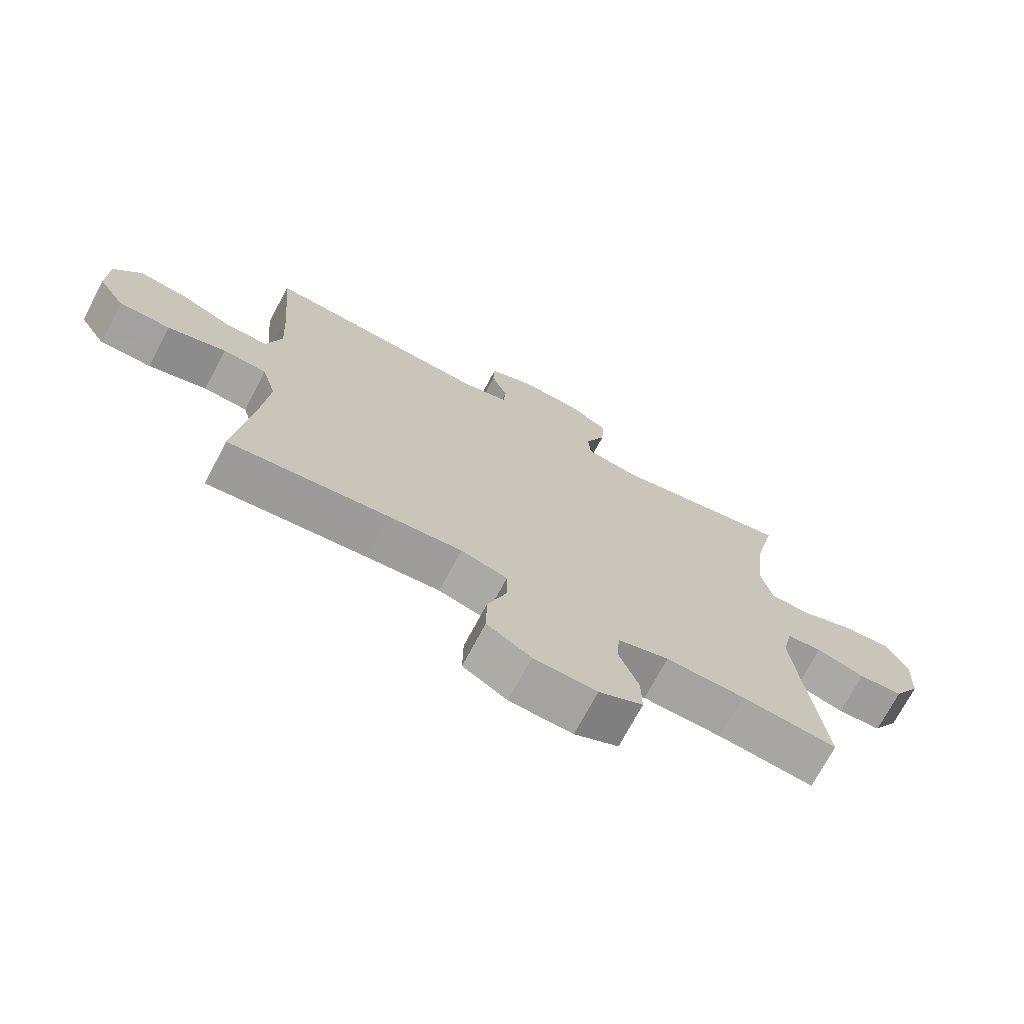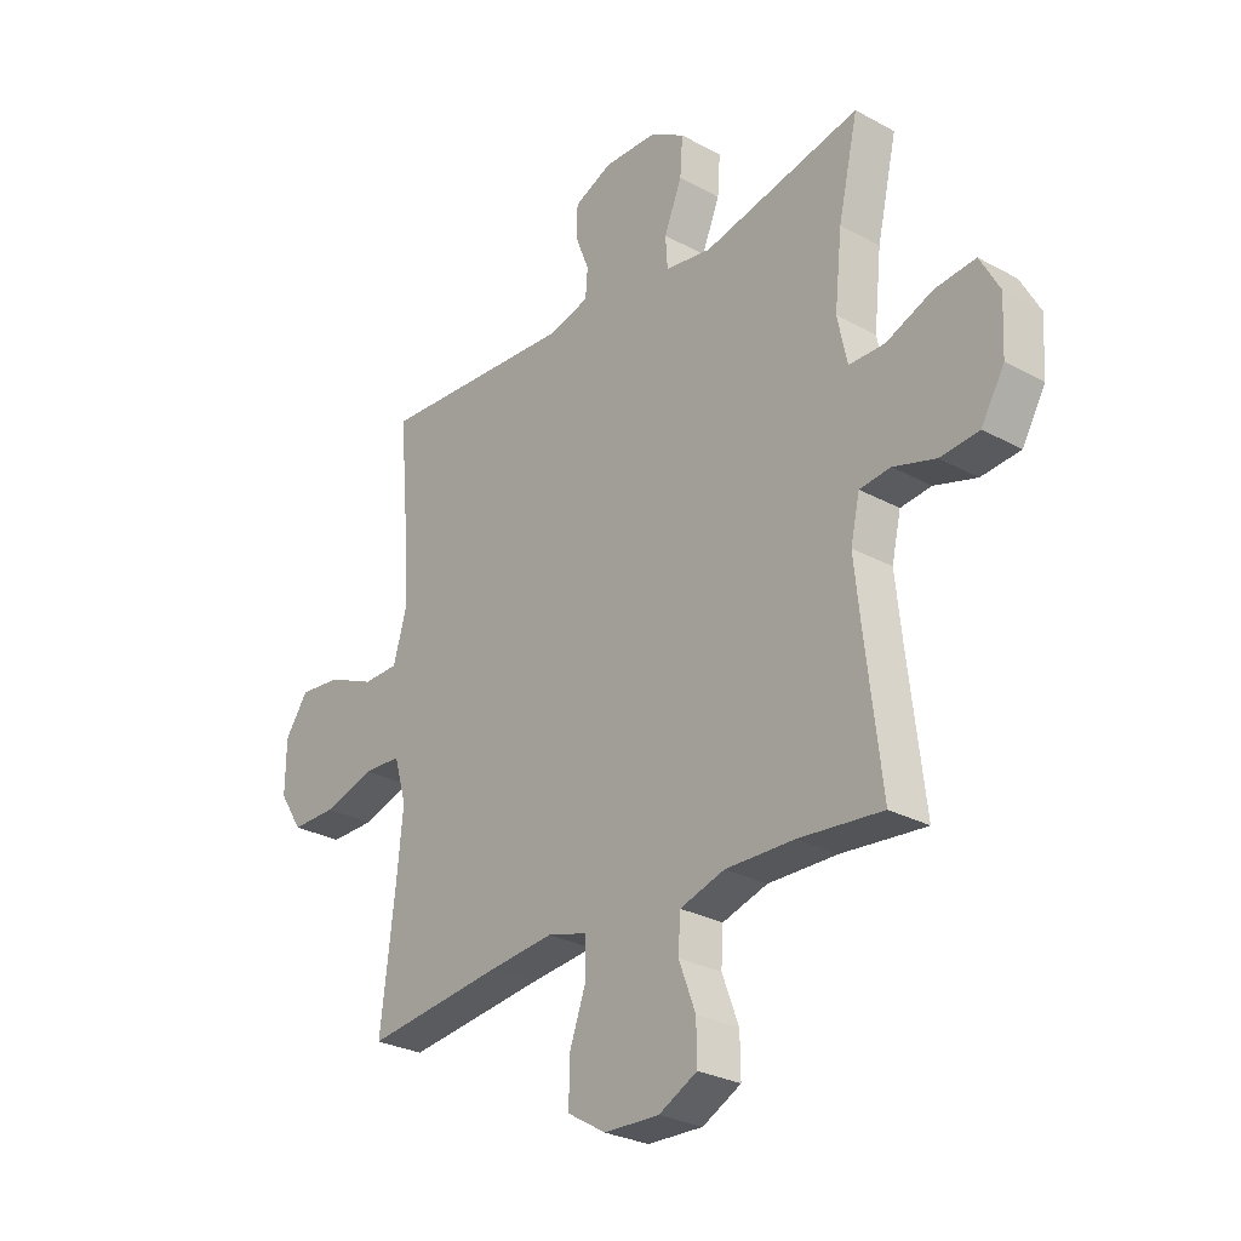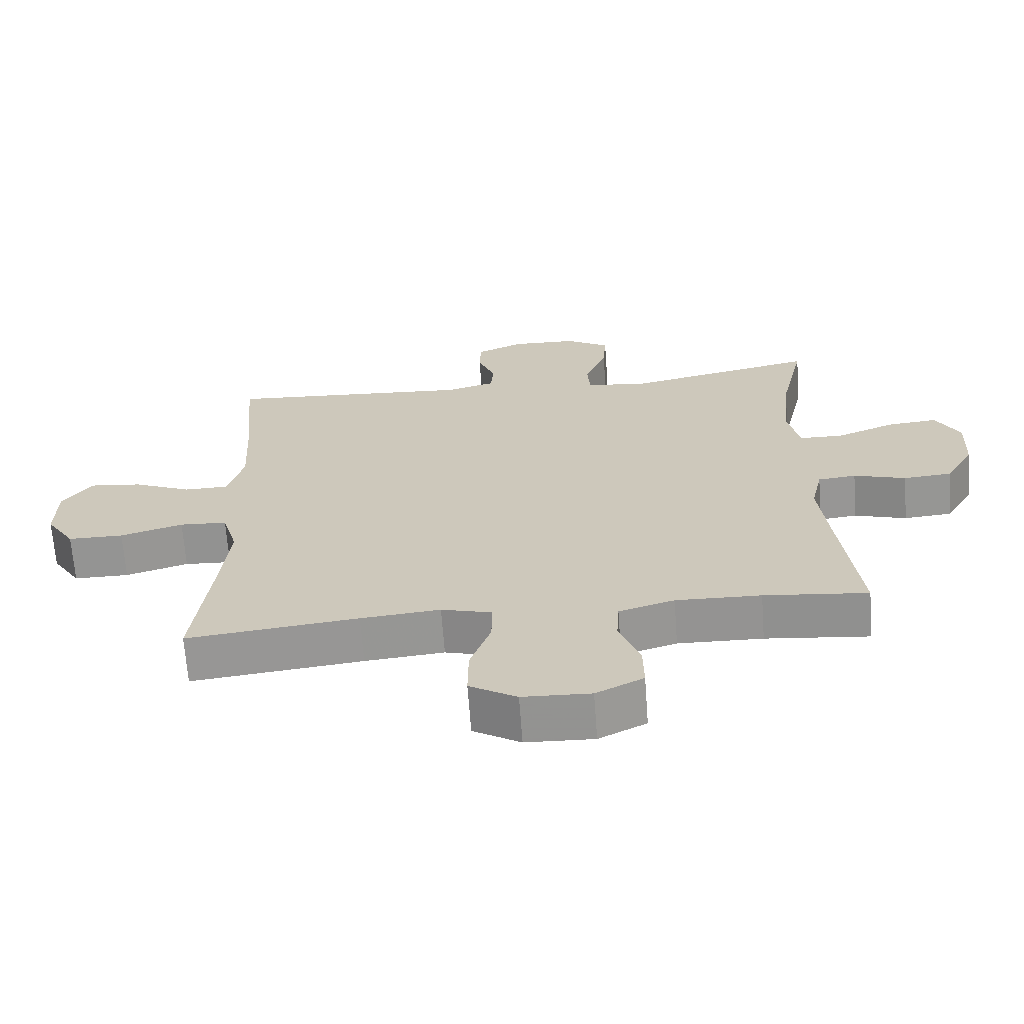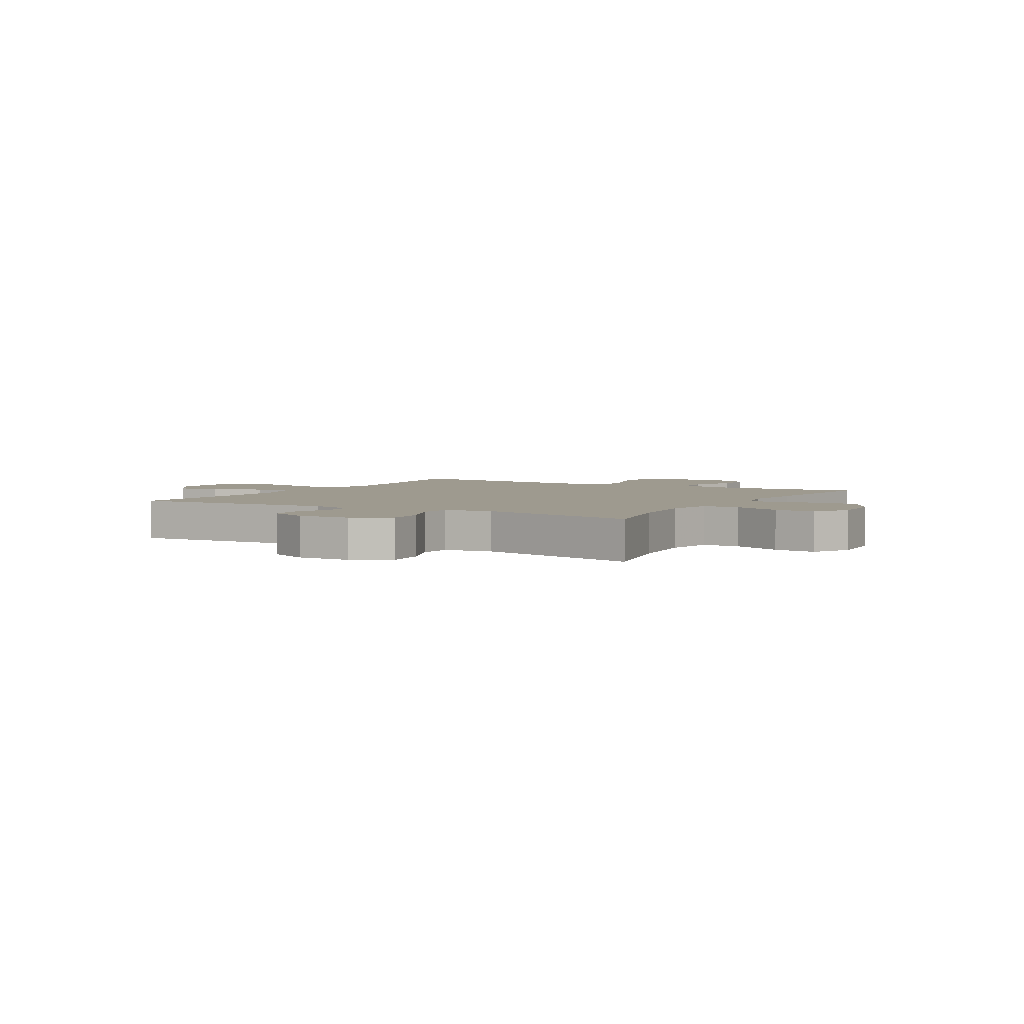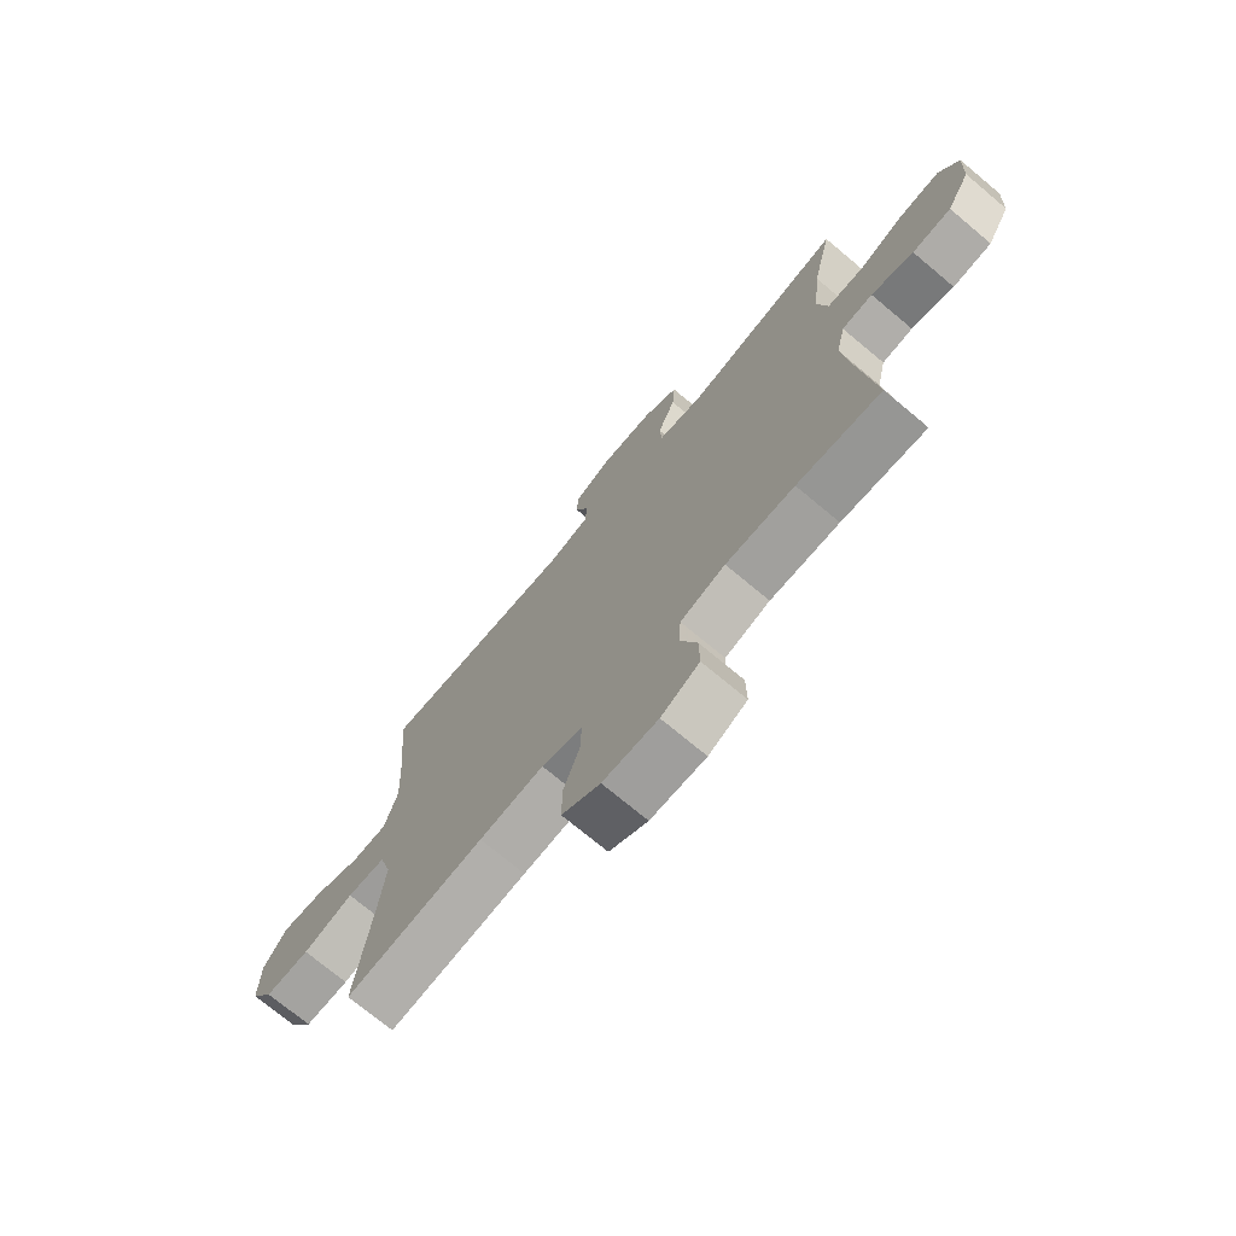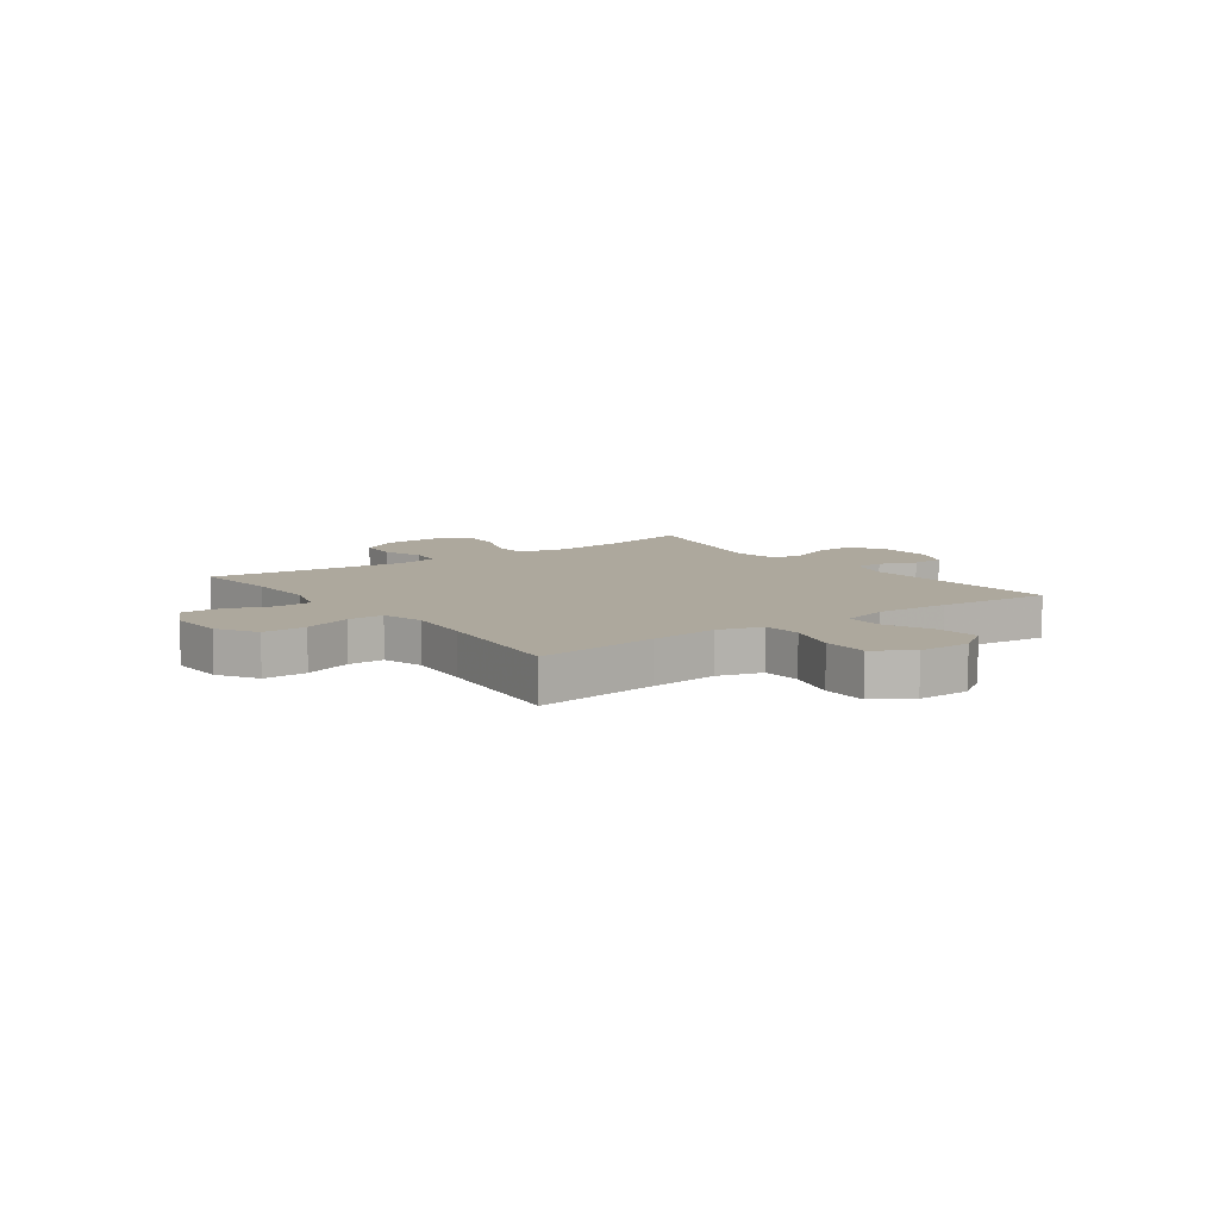
<metadata>
{"format":"obj","ext":"obj","renderer":"f3d","projection":"perspective","resolution":1024,"background":"white","views":[{"elev":-72.3,"azim":-28.0,"up":"+Z"},{"elev":-28.0,"azim":50.3,"up":"+Z"},{"elev":-67.0,"azim":4.2,"up":"+Z"},{"elev":3.7,"azim":30.3,"up":"+Y"},{"elev":-72.8,"azim":50.1,"up":"+Z"},{"elev":8.7,"azim":-126.1,"up":"+Y"}]}
</metadata>
<code>
v -0.5 0.07 -0.5
v -0.473 0.07 -0.277
v -0.461 0.07 -0.155
v -0.484 0.07 -0.075
v -0.555 0.07 -0.071
v -0.649 0.07 -0.099
v -0.732 0.07 -0.099
v -0.775 0.07 -0.032
v -0.774 0.07 0.064
v -0.731 0.07 0.126
v -0.652 0.07 0.117
v -0.565 0.07 0.079
v -0.499 0.07 0.08
v -0.475 0.07 0.165
v -0.482 0.07 0.297
v -0.5 0.07 0.5
v -0.132 0.07 0.475
v -0.058 0.07 0.495
v -0.054 0.07 0.547
v -0.08 0.07 0.613
v -0.078 0.07 0.671
v -0.007 0.07 0.702
v 0.09 0.07 0.699
v 0.156 0.07 0.66
v 0.151 0.07 0.589
v 0.118 0.07 0.509
v 0.122 0.07 0.451
v 0.208 0.07 0.437
v 0.5 0.07 0.5
v 0.463 0.07 0.337
v 0.449 0.07 0.206
v 0.467 0.07 0.122
v 0.533 0.07 0.121
v 0.62 0.07 0.156
v 0.695 0.07 0.163
v 0.731 0.07 0.097
v 0.726 0.07 -0.002
v 0.683 0.07 -0.075
v 0.611 0.07 -0.081
v 0.533 0.07 -0.057
v 0.476 0.07 -0.063
v 0.459 0.07 -0.138
v 0.471 0.07 -0.252
v 0.5 0.07 -0.5
v 0.345 0.07 -0.484
v 0.218 0.07 -0.481
v 0.135 0.07 -0.506
v 0.131 0.07 -0.57
v 0.162 0.07 -0.652
v 0.163 0.07 -0.723
v 0.092 0.07 -0.759
v -0.01 0.07 -0.755
v -0.081 0.07 -0.712
v -0.08 0.07 -0.633
v -0.049 0.07 -0.546
v -0.049 0.07 -0.481
v -0.124 0.07 -0.46
v -0.243 0.07 -0.471
v -0.5 0 -0.5
v -0.473 0 -0.277
v -0.461 0 -0.155
v -0.484 0 -0.075
v -0.555 0 -0.071
v -0.649 0 -0.099
v -0.732 0 -0.099
v -0.775 0 -0.032
v -0.774 0 0.064
v -0.731 0 0.126
v -0.652 0 0.117
v -0.565 0 0.079
v -0.499 0 0.08
v -0.475 0 0.165
v -0.482 0 0.297
v -0.5 0 0.5
v -0.132 0 0.475
v -0.058 0 0.495
v -0.054 0 0.547
v -0.08 0 0.613
v -0.078 0 0.671
v -0.007 0 0.702
v 0.09 0 0.699
v 0.156 0 0.66
v 0.151 0 0.589
v 0.118 0 0.509
v 0.122 0 0.451
v 0.208 0 0.437
v 0.5 0 0.5
v 0.463 0 0.337
v 0.449 0 0.206
v 0.467 0 0.122
v 0.533 0 0.121
v 0.62 0 0.156
v 0.695 0 0.163
v 0.731 0 0.097
v 0.726 0 -0.002
v 0.683 0 -0.075
v 0.611 0 -0.081
v 0.533 0 -0.057
v 0.476 0 -0.063
v 0.459 0 -0.138
v 0.471 0 -0.252
v 0.5 0 -0.5
v 0.345 0 -0.484
v 0.218 0 -0.481
v 0.135 0 -0.506
v 0.131 0 -0.57
v 0.162 0 -0.652
v 0.163 0 -0.723
v 0.092 0 -0.759
v -0.01 0 -0.755
v -0.081 0 -0.712
v -0.08 0 -0.633
v -0.049 0 -0.546
v -0.049 0 -0.481
v -0.124 0 -0.46
v -0.243 0 -0.471
f 52 53 54 55
f 52 55 56
f 51 52 56
f 48 49 50 51
f 47 48 51 56
f 46 47 56 57
f 43 44 45
f 42 43 45 46
f 41 42 46 57
f 37 38 39 40
f 37 40 41
f 36 37 41
f 33 34 35 36
f 32 33 36 41
f 31 32 41 57
f 28 29 30
f 27 28 30 31
f 23 24 25 26
f 23 26 27
f 22 23 27
f 19 20 21 22
f 18 19 22 27
f 17 18 27 31
f 15 16 17 31
f 9 10 11 12
f 9 12 13
f 8 9 13
f 5 6 7 8
f 4 5 8 13
f 3 4 13 14
f 58 1 2
f 58 2 3
f 57 58 3 14
f 14 15 31 57
f 113 112 111 110
f 114 113 110
f 114 110 109
f 109 108 107 106
f 114 109 106 105
f 115 114 105 104
f 103 102 101
f 104 103 101 100
f 115 104 100 99
f 98 97 96 95
f 99 98 95
f 99 95 94
f 94 93 92 91
f 99 94 91 90
f 115 99 90 89
f 88 87 86
f 89 88 86 85
f 84 83 82 81
f 85 84 81
f 85 81 80
f 80 79 78 77
f 85 80 77 76
f 89 85 76 75
f 89 75 74 73
f 70 69 68 67
f 71 70 67
f 71 67 66
f 66 65 64 63
f 71 66 63 62
f 72 71 62 61
f 60 59 116
f 61 60 116
f 72 61 116 115
f 115 89 73 72
f 1 59 60 2
f 2 60 61 3
f 3 61 62 4
f 4 62 63 5
f 5 63 64 6
f 6 64 65 7
f 7 65 66 8
f 8 66 67 9
f 9 67 68 10
f 10 68 69 11
f 11 69 70 12
f 12 70 71 13
f 13 71 72 14
f 14 72 73 15
f 15 73 74 16
f 16 74 75 17
f 17 75 76 18
f 18 76 77 19
f 19 77 78 20
f 20 78 79 21
f 21 79 80 22
f 22 80 81 23
f 23 81 82 24
f 24 82 83 25
f 25 83 84 26
f 26 84 85 27
f 27 85 86 28
f 28 86 87 29
f 29 87 88 30
f 30 88 89 31
f 31 89 90 32
f 32 90 91 33
f 33 91 92 34
f 34 92 93 35
f 35 93 94 36
f 36 94 95 37
f 37 95 96 38
f 38 96 97 39
f 39 97 98 40
f 40 98 99 41
f 41 99 100 42
f 42 100 101 43
f 43 101 102 44
f 44 102 103 45
f 45 103 104 46
f 46 104 105 47
f 47 105 106 48
f 48 106 107 49
f 49 107 108 50
f 50 108 109 51
f 51 109 110 52
f 52 110 111 53
f 53 111 112 54
f 54 112 113 55
f 55 113 114 56
f 56 114 115 57
f 57 115 116 58
f 58 116 59 1

</code>
